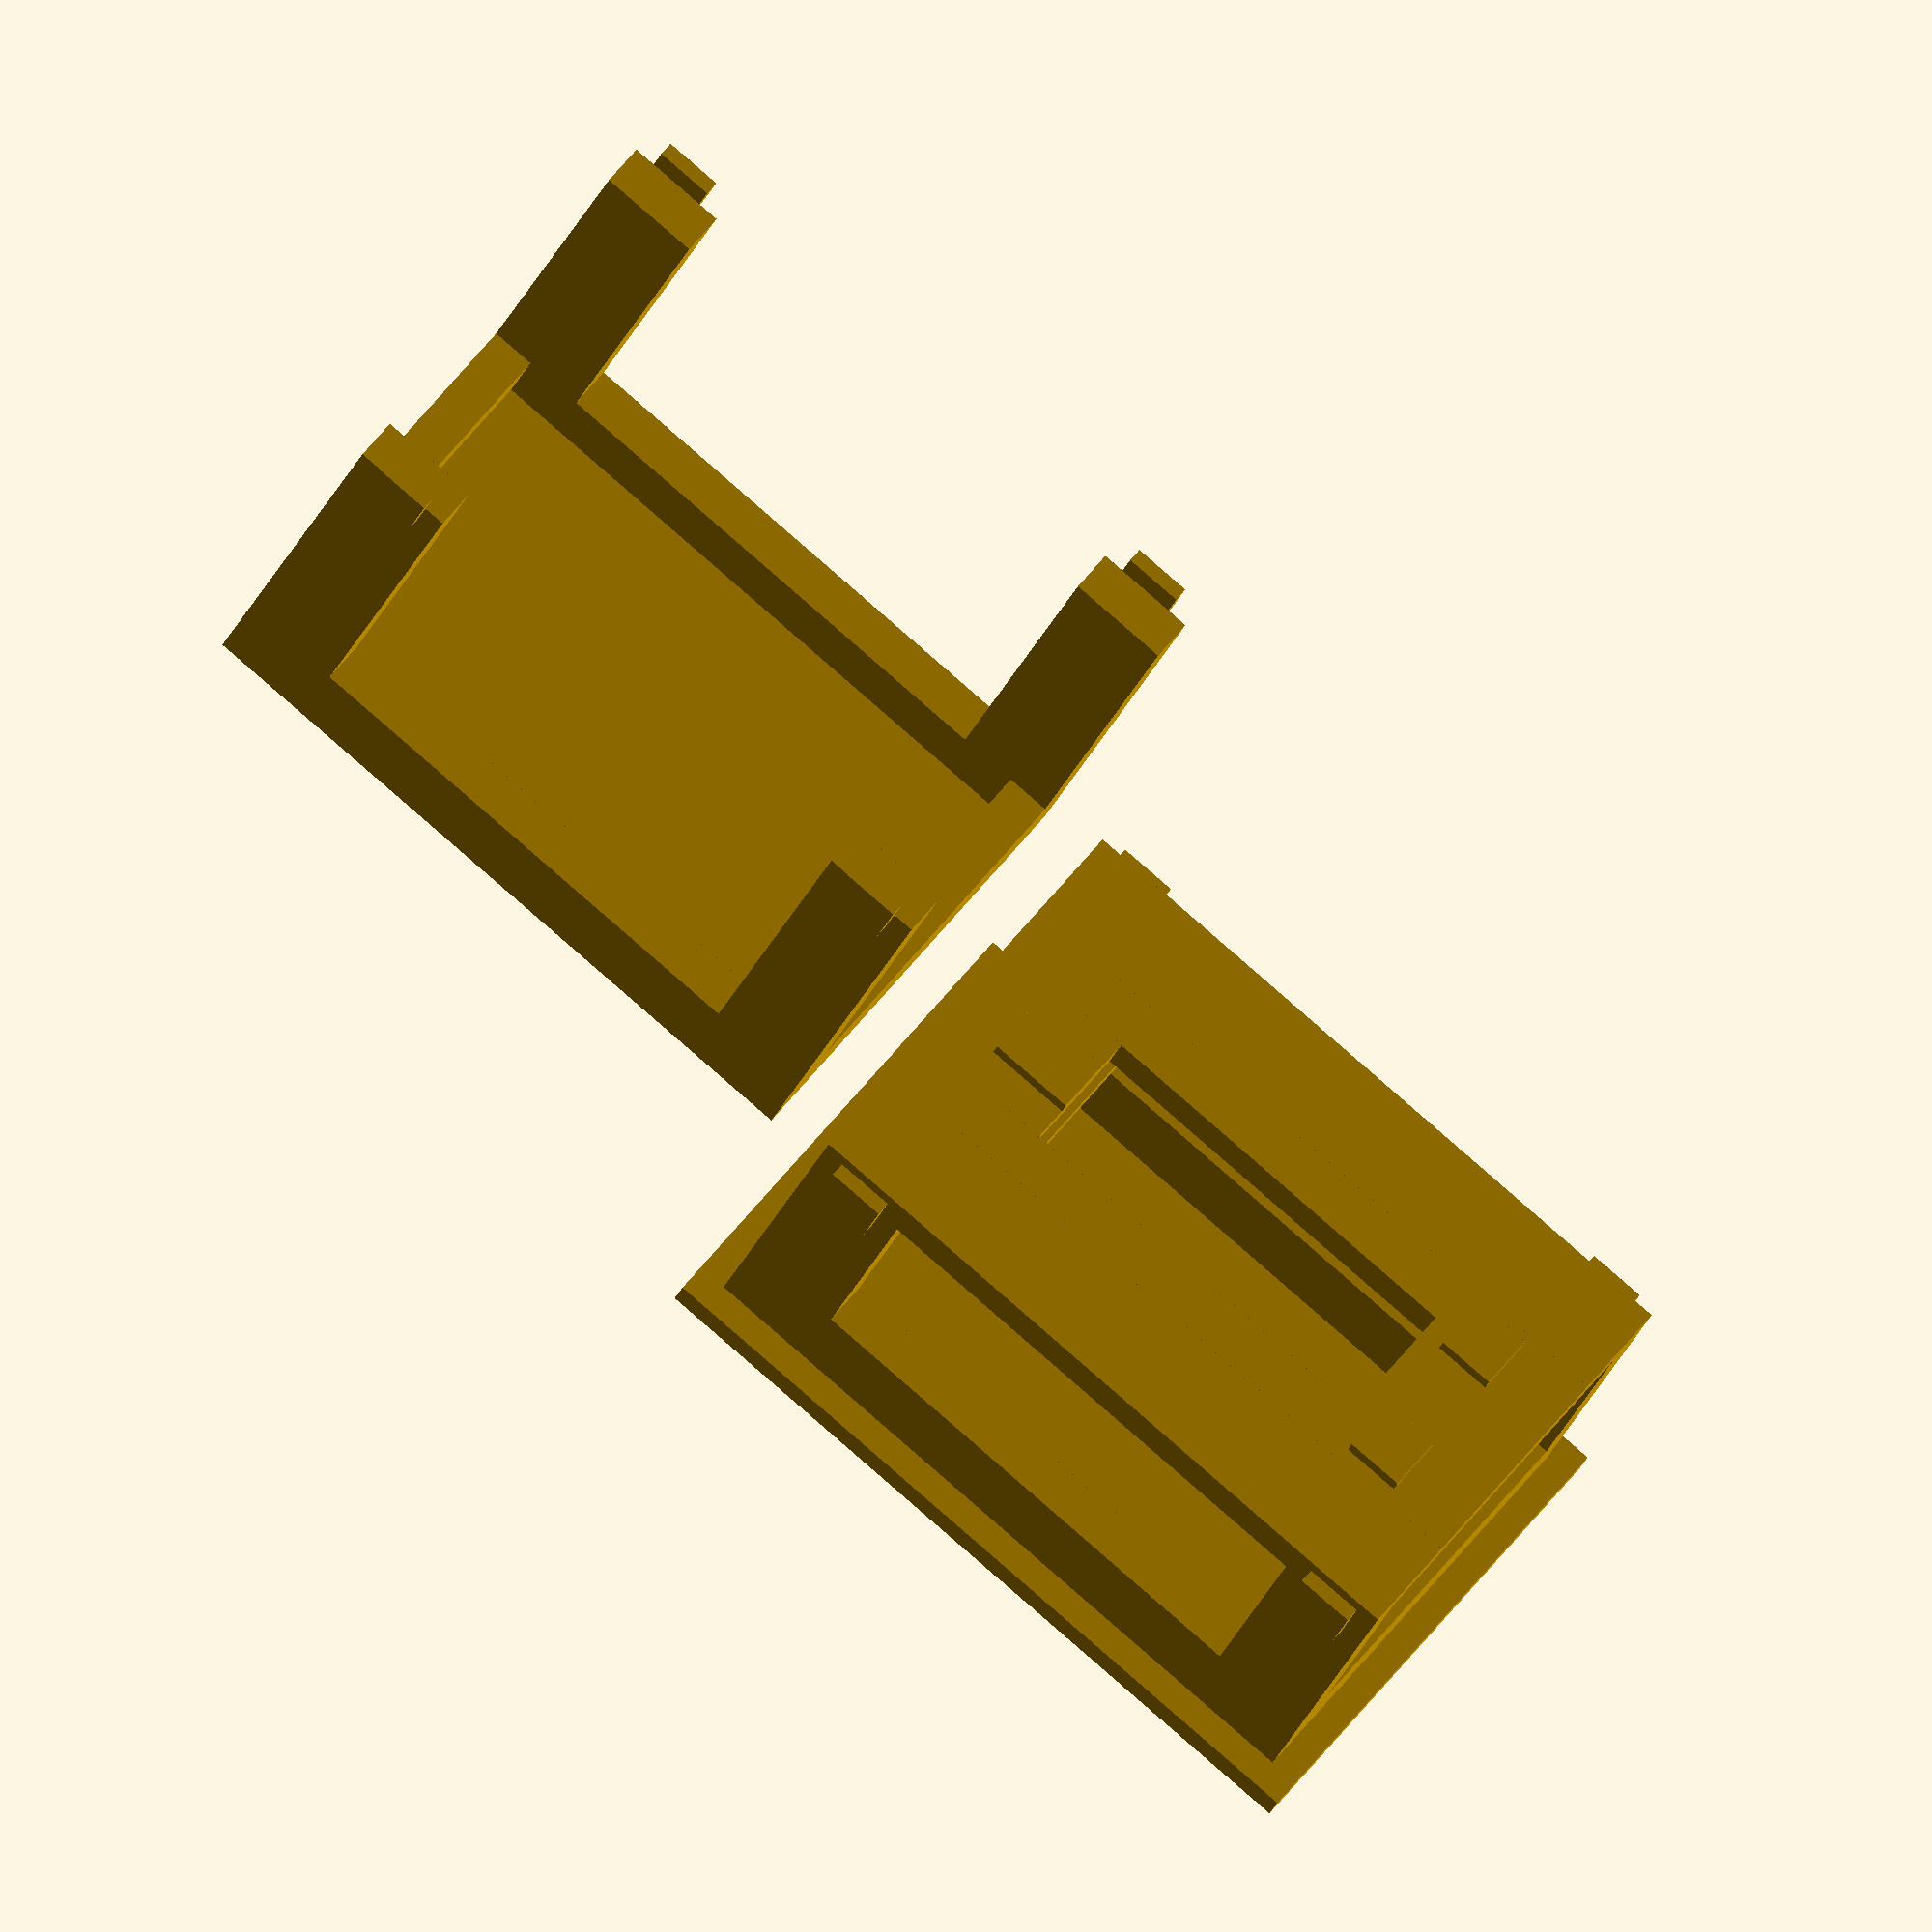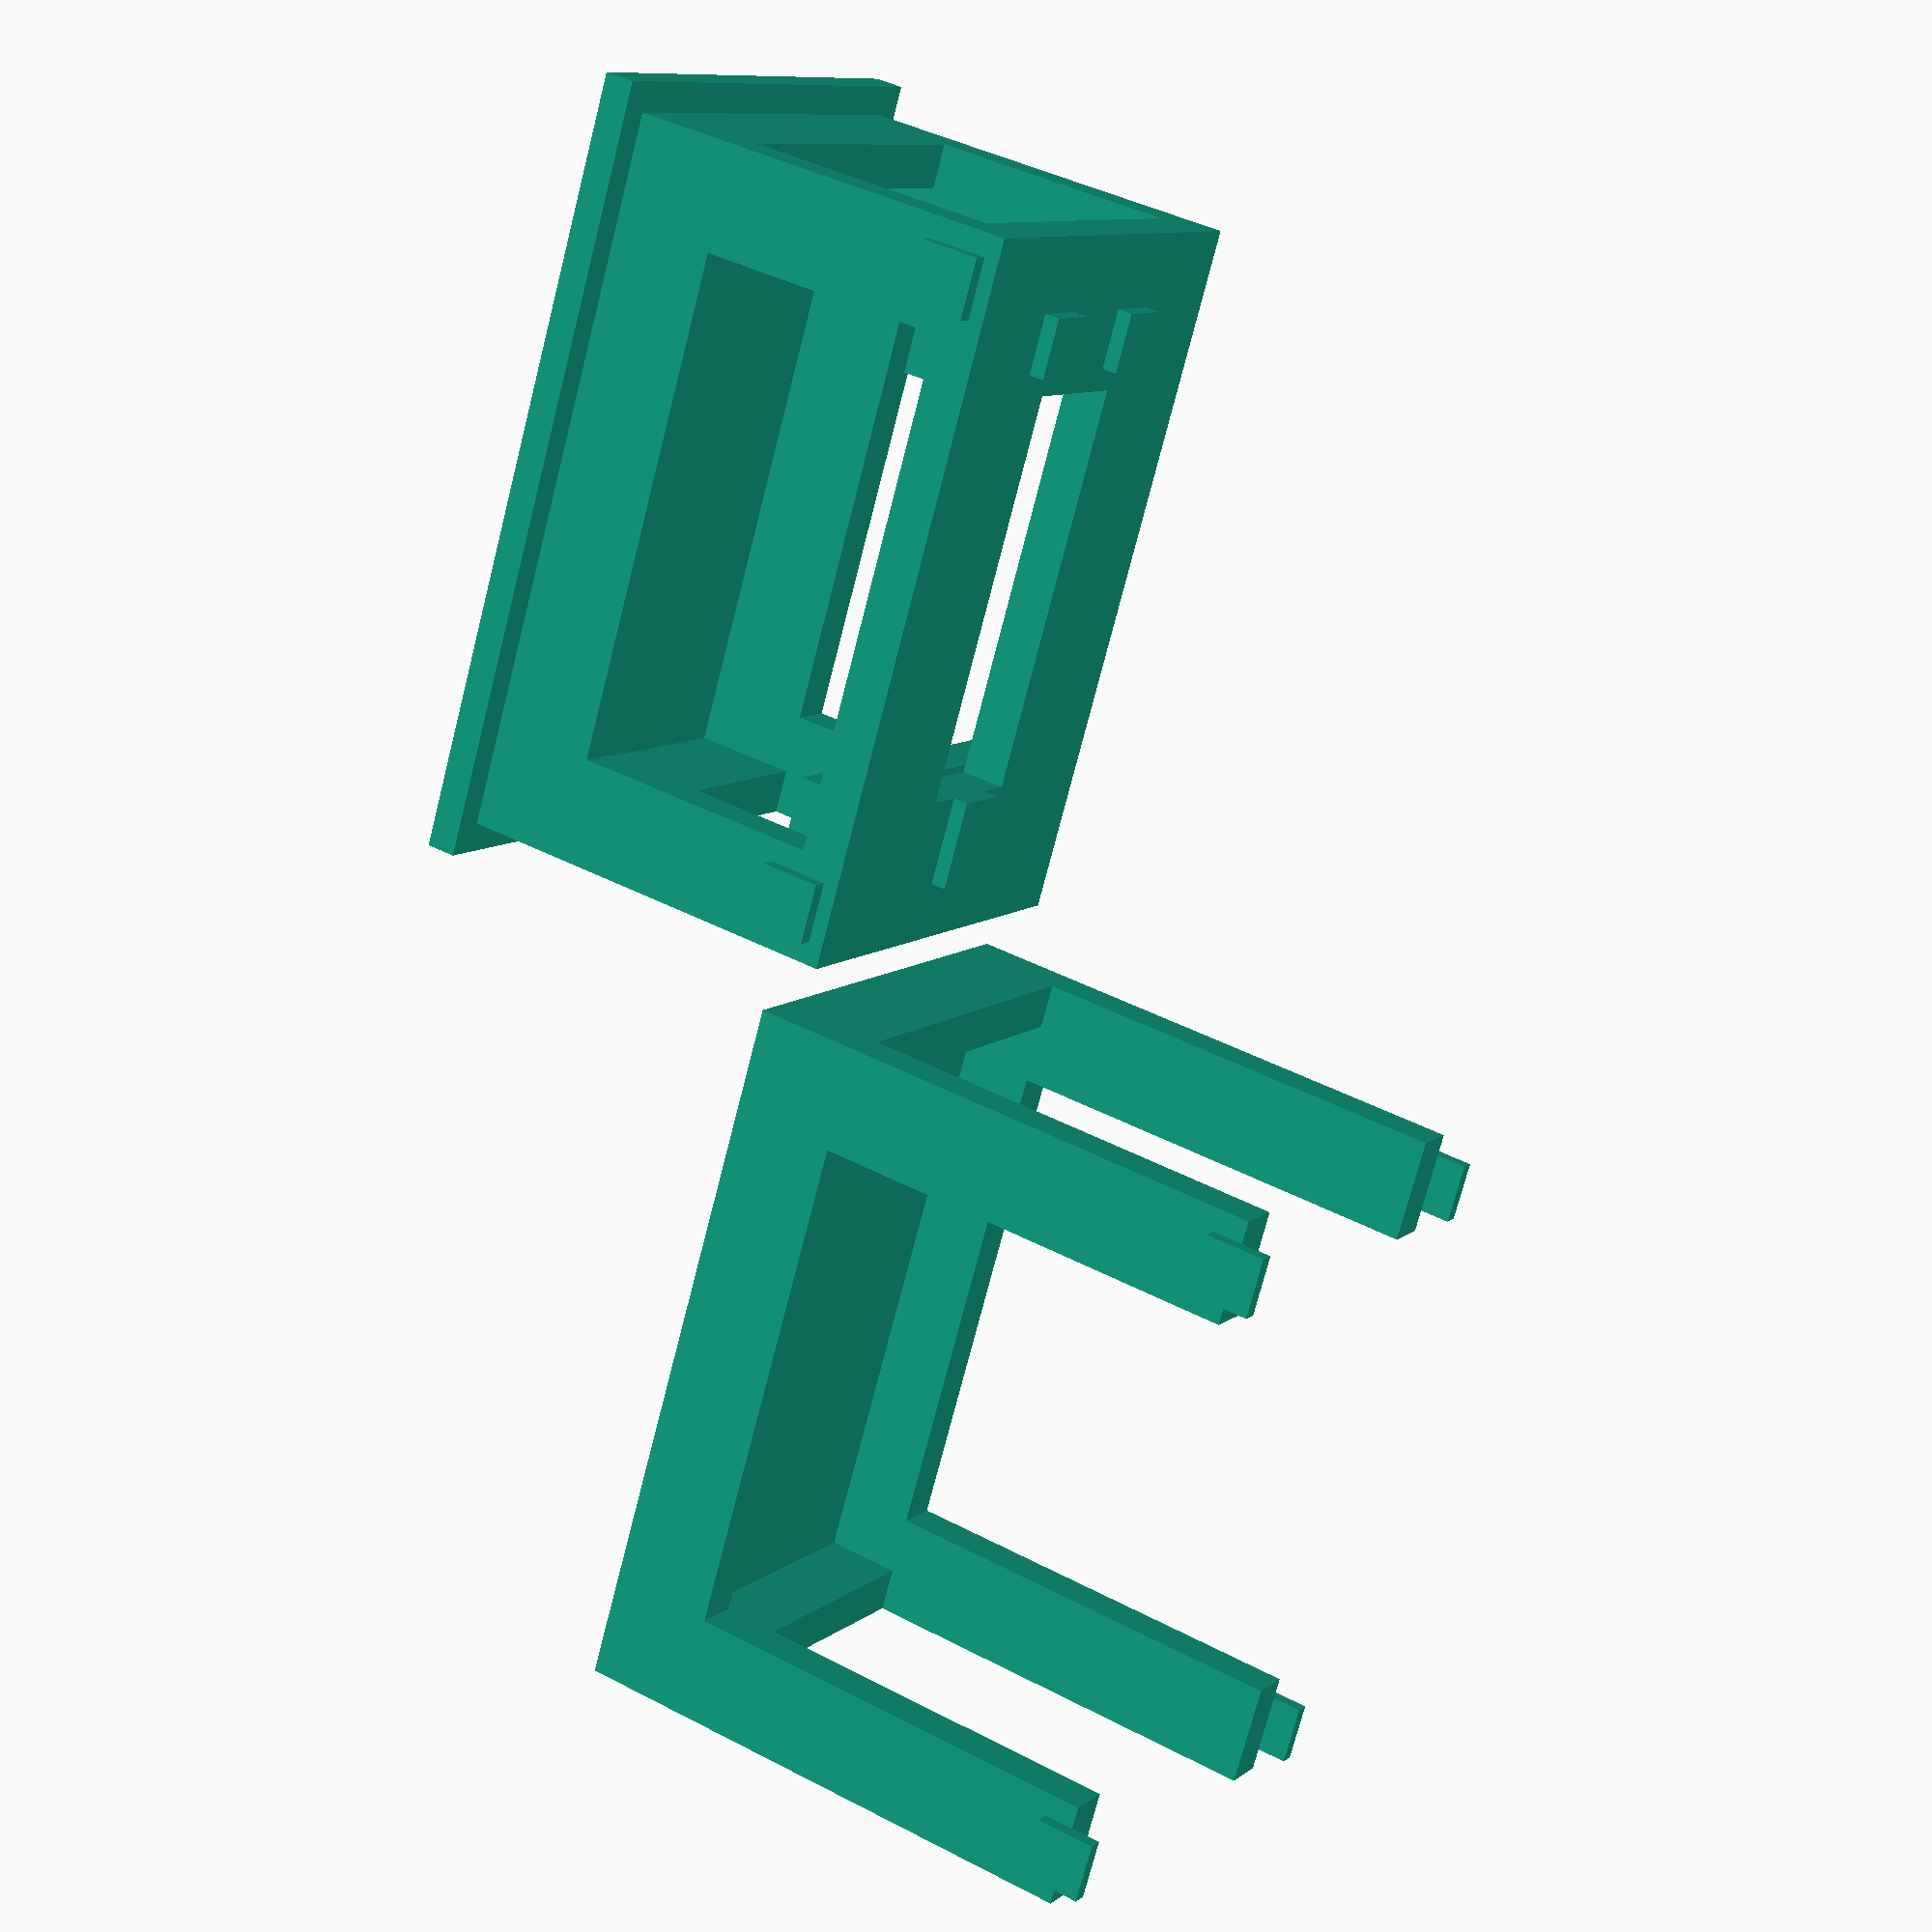
<openscad>
//Bottom Cage
translate([0, 0, 0]){
    //Outside frame
    cube([3.5, 1.5, 12]);
    translate([0, 13.5, 0]) cube([3.5, 1.5, 12]);
    translate([20.5, 0, 0]){
        cube([3.5, 1.5, 12]);
        translate([0, 13.5, 0]) cube([3.5, 1.5, 12]);
    }
    //Frame
    translate([0, 1.5, 0]) cube([1.5, 12, 3.5]);
    translate([22.5, 1.5, 0]) cube([1.5, 12, 3.5]);
    translate([3.5, 0, 0]) cube([17, 1.5, 3.5]);
    translate([3.5, 13.5, 0]) cube([17, 1.5, 3.5]);

    //Floor
    translate([-1, -1, -1]) cube([26, 17, 1]);

    //latches
    translate([.75, -.5, 11]) cube([2, .5, 2]);
    translate([21.25, -.5, 11]) cube([2, .5, 2]);
    translate([.75, 15, 11]) cube([2, .5, 2]);
    translate([21.25, 15, 11]) cube([2, .5, 2]);

}

//Top Cage
translate([26, 0, 12]){
    cube([3.5, 1.5, 18]);
    translate([0, 13.5, 0]) cube([3.5, 1.5, 18]);
    translate([20.5, 0, 0]){
        cube([3.5, 1.5, 18]);
        translate([0, 13.5, 0]) cube([3.5, 1.5, 18]);
    }
    //Frame
    translate([0, 1.5, 0]) cube([1.5, 12, 3.5]);
    translate([22.5, 1.5, 0]) cube([1.5, 12, 3.5]);
    translate([3.5, 0, 0]) cube([17, 1.5, 3.5]);
    translate([3.5, 13.5, 0]) cube([17, 1.5, 3.5]);

    //Floor
    translate([1.5, 1.5, 0]) cube([21, 12, 1]);

    //latches
    translate([.75, -.5, 17]) cube([2, .5, 2]);
    translate([21.25, -.5, 17]) cube([2, .5, 2]);
    translate([.75, 15, 17]) cube([2, .5, 2]);
    translate([21.25, 15, 17]) cube([2, .5, 2]);

}


//Roof
translate([0, 0, 12]){
    cube([24, 3.5, 1.5]);
    translate([0, 11.5, 0]) cube([24, 3.5, 1.5]);

    translate([0, 3.5, 0]) cube([3.5, 8, 1.5]); //left
    translate([20.5, 3.5, 0]) cube([3.5, 8, 1.5]); //right

    translate([1.75, 1.5, -1.5]) cube([3.5, 12, 1.5]); //left
    translate([18.75, 1.5, -1.5]) cube([3.5, 12, 1.5]); //right

    translate([2.5, 4, 1.5]) cube([2, 2, .5]); //hinge
    translate([2.5, 9, 1.5]) cube([2, 2, .5]); //hinge2
    translate([19, 6.5, 1.5]) cube([3, 2, .5]); //latch

    //Flap
    translate([3.5, 3.5, 0]) cube([17, 1.75, 1.5]);
    translate([3.5, 9.75, 0]) cube([17, 1.75, 1.5]);
    translate([3.5, 5.25, 0]) cube([1.75, 4.5, 1.5]);
    translate([19, 5.25, 0]) cube([1.75, 4.5, 1.5]);
}



</openscad>
<views>
elev=201.2 azim=38.6 roll=194.9 proj=o view=solid
elev=139.1 azim=297.1 roll=237.2 proj=p view=wireframe
</views>
